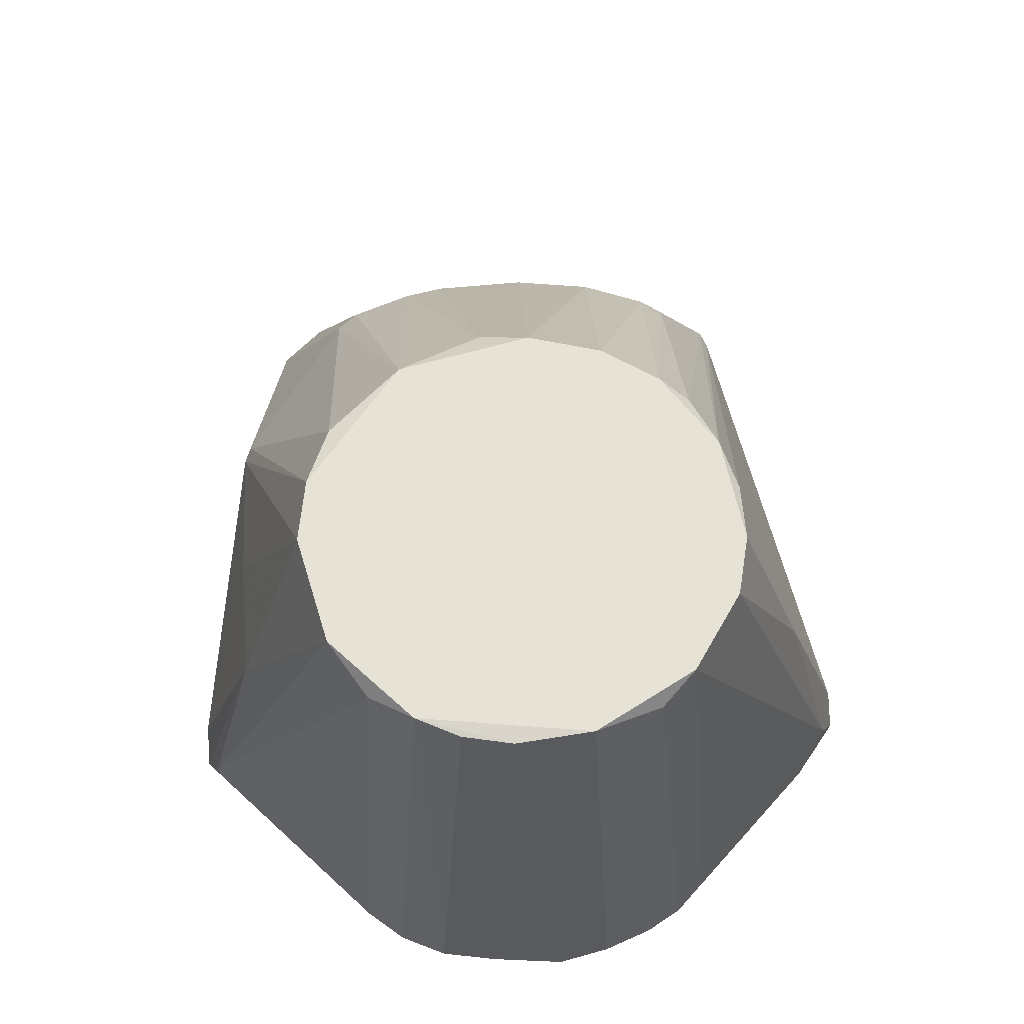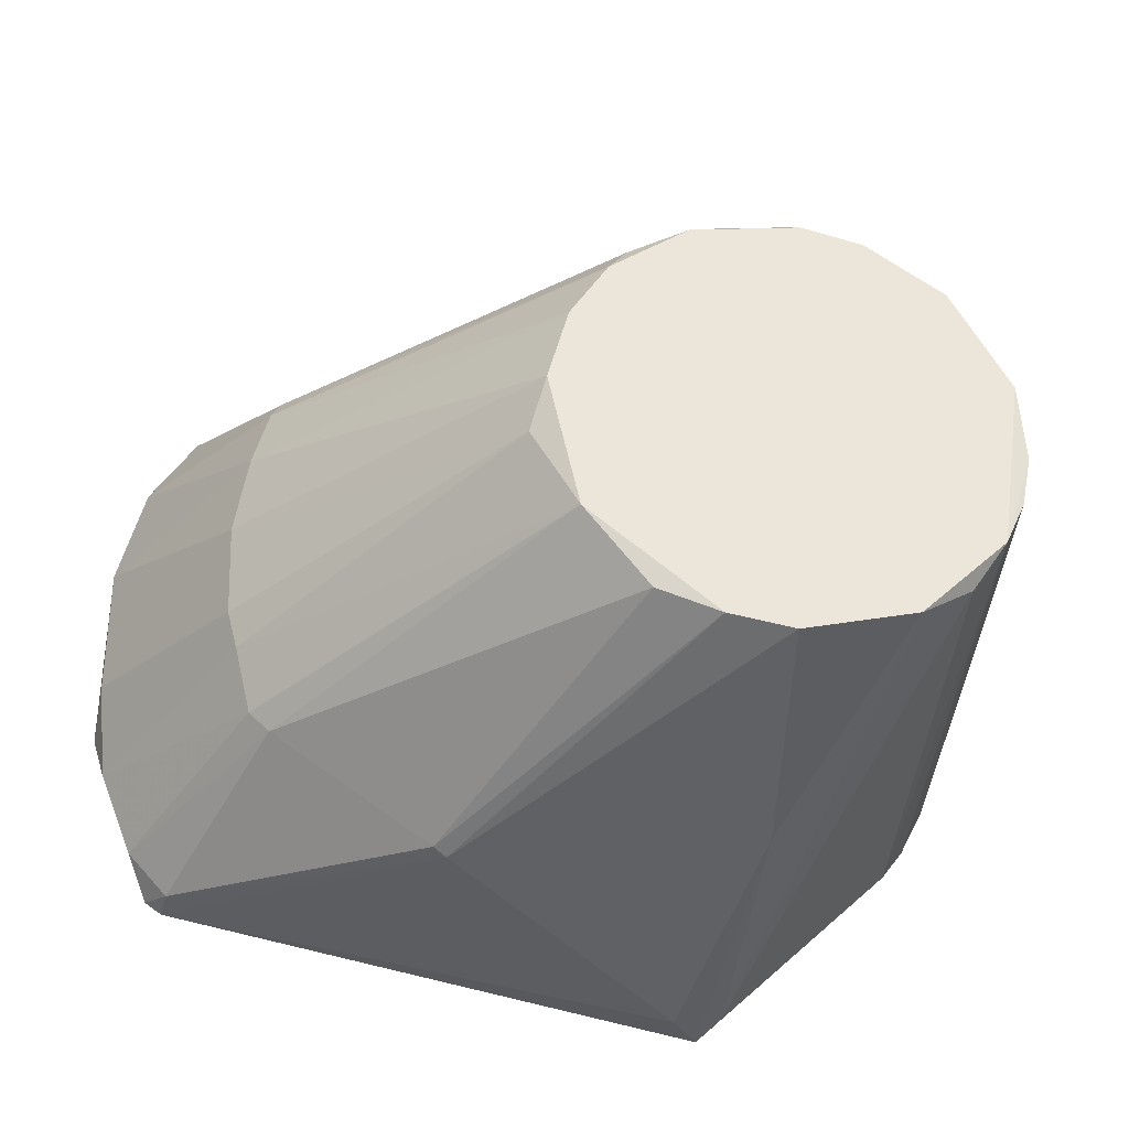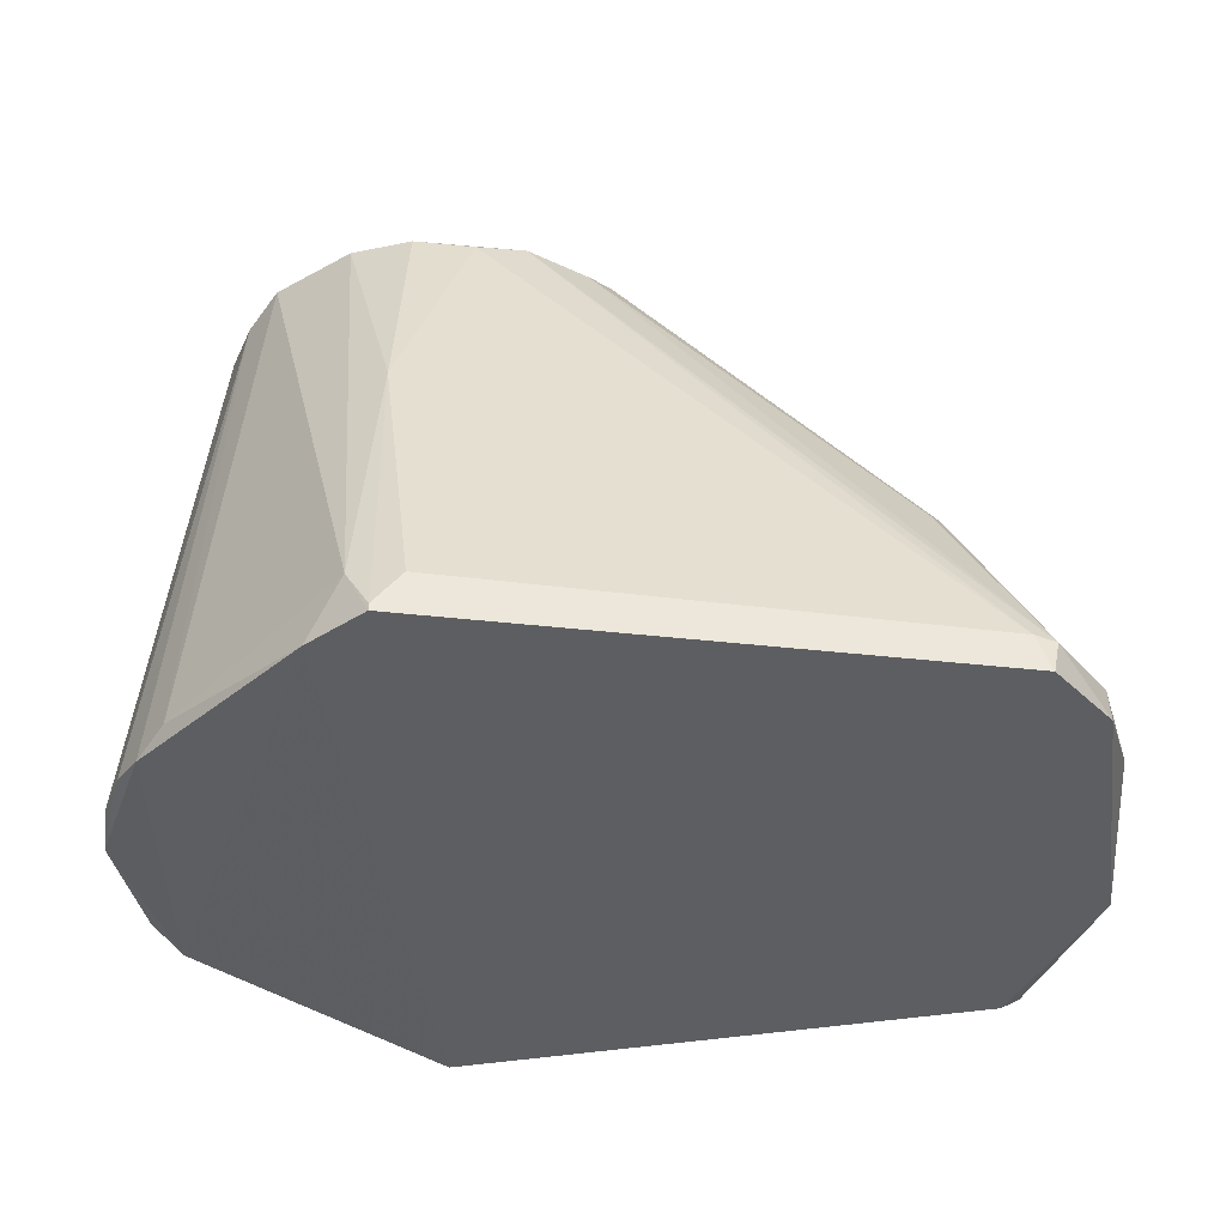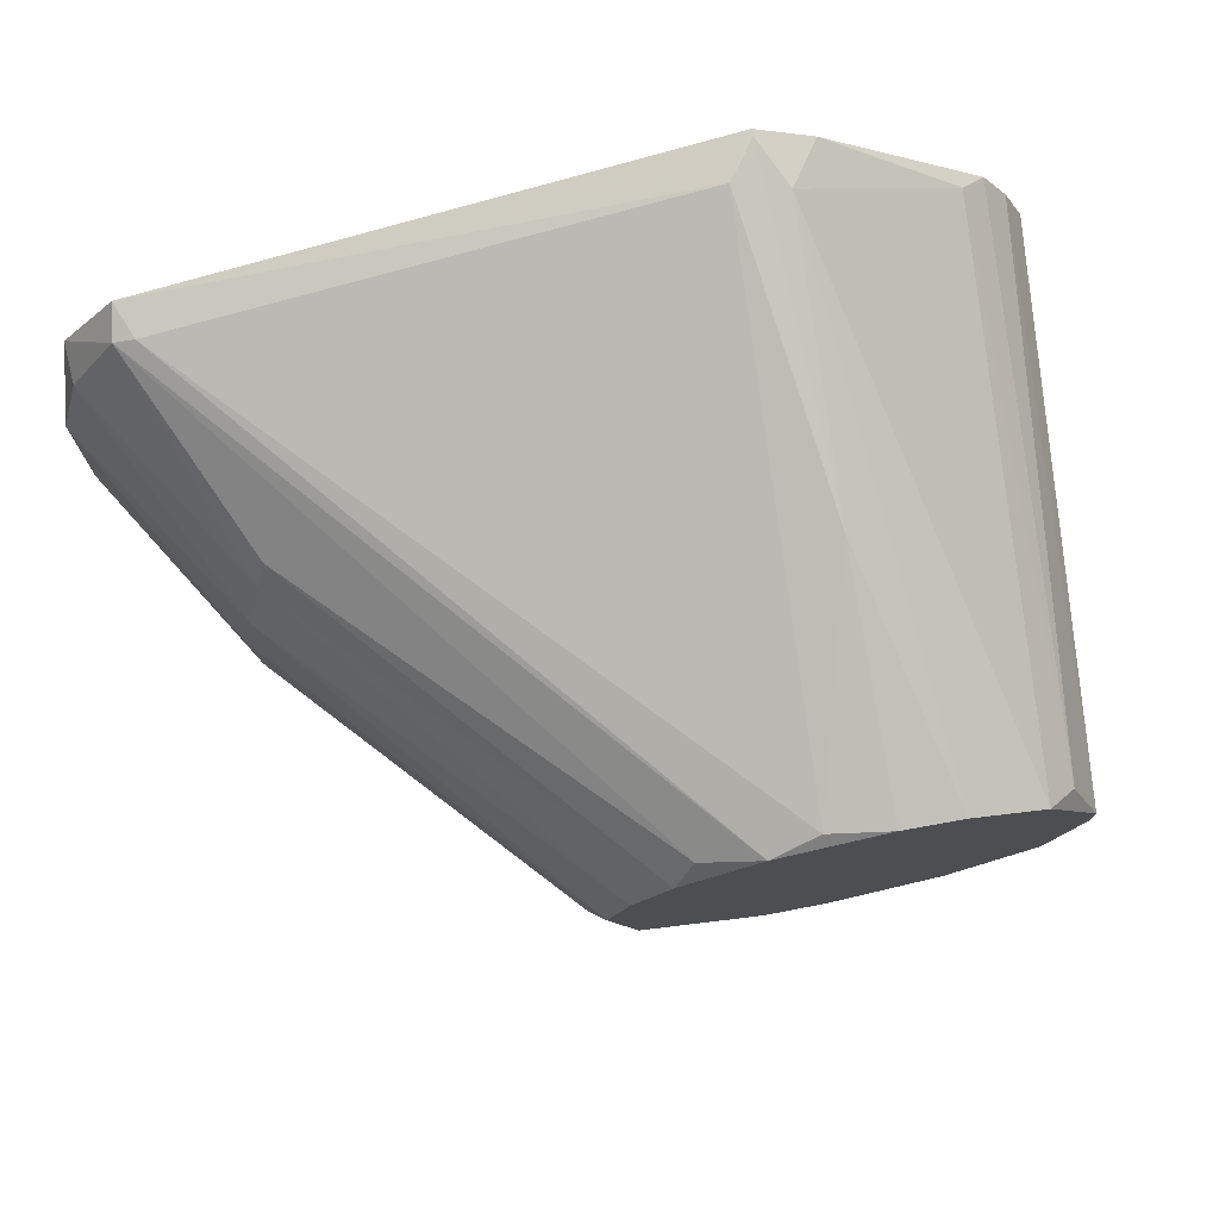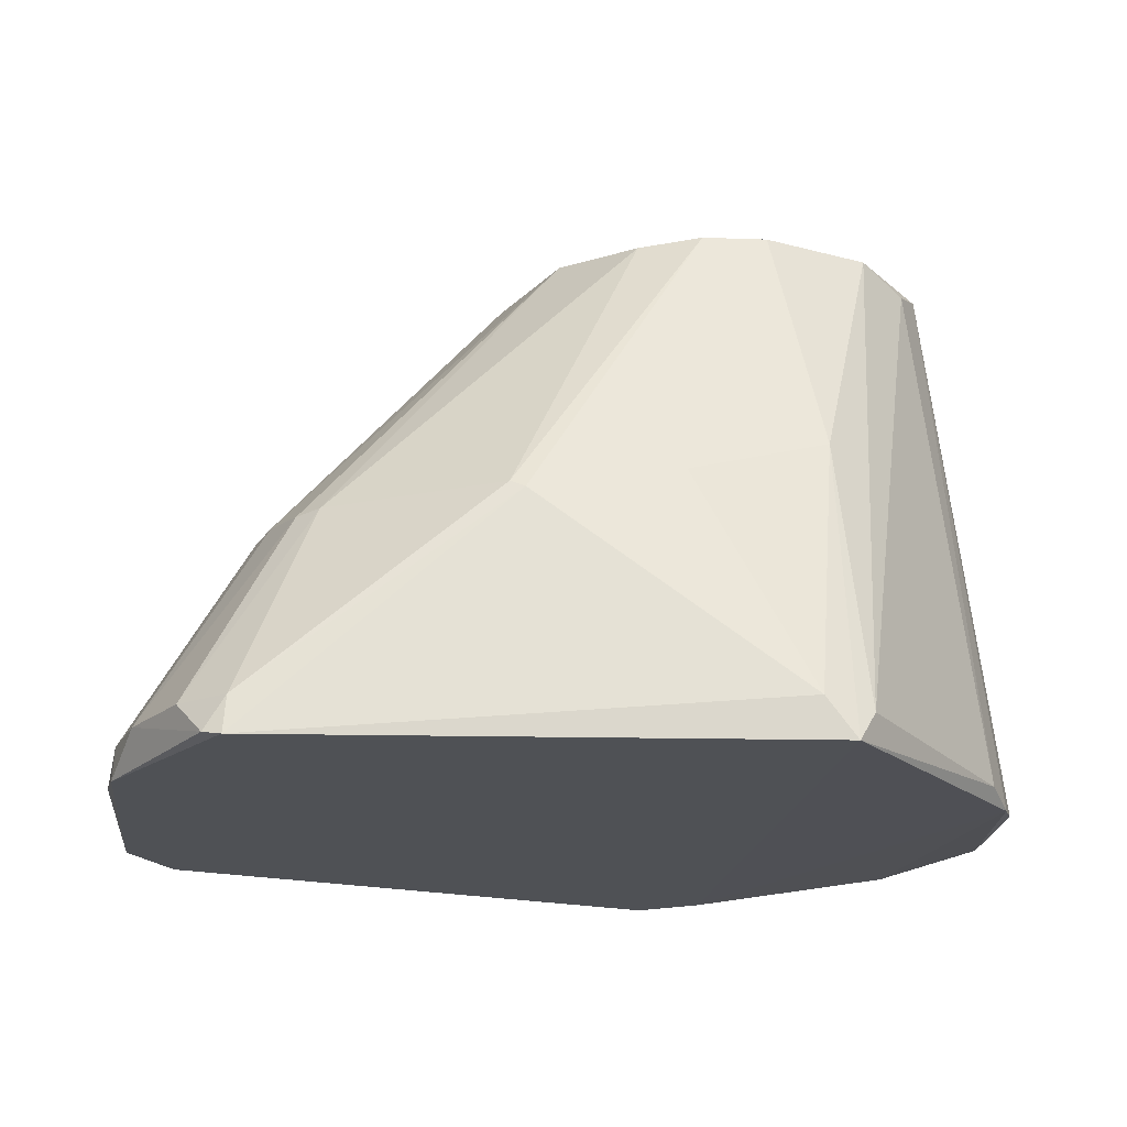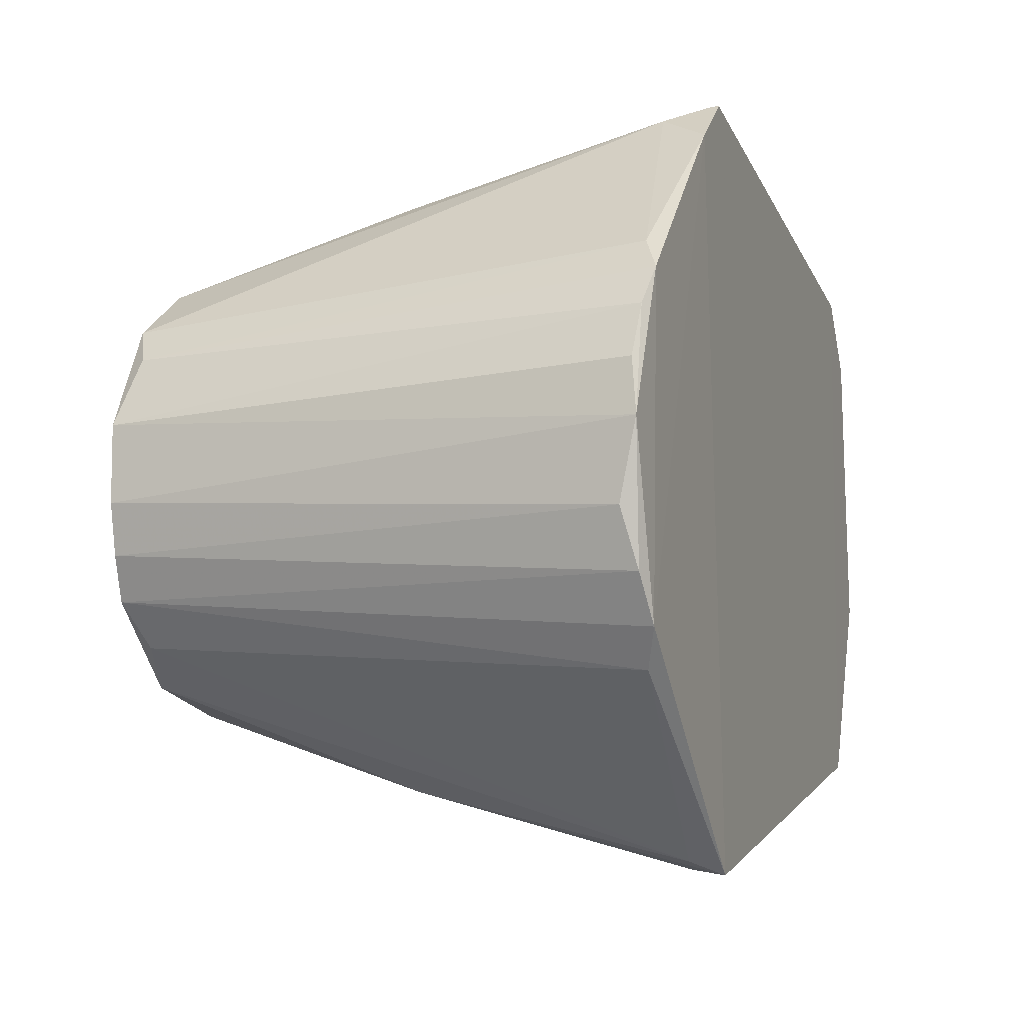
<metadata>
{"format":"obj","ext":"obj","renderer":"f3d","projection":"perspective","resolution":1024,"background":"white","views":[{"elev":63.3,"azim":86.6,"up":"+Z"},{"elev":-32.1,"azim":-9.1,"up":"+Y"},{"elev":-37.3,"azim":-177.8,"up":"+Z"},{"elev":77.0,"azim":-11.8,"up":"+Y"},{"elev":-19.6,"azim":-12.8,"up":"+Z"},{"elev":-6.1,"azim":109.5,"up":"+Y"}]}
</metadata>
<code>
o convex_0
v -0.04846 -0.02886 0.1404
v 0.003263 0.09498 0.001253
v 0.003263 0.09498 -0.000456
v -0.146 0.0517 -0.000442
v 0.004128 -0.09504 -0.000456
v 0.03975 0.03981 0.1404
v -0.1367 -0.06703 0.000398
v 0.07199 0.007597 0.001253
v 0.02703 -0.04921 0.1404
v -0.02219 0.0517 0.1404
v -0.1231 0.006741 0.06232
v -0.06713 -0.07722 0.05978
v -0.1341 0.06782 0.008035
v 0.05332 -0.01783 0.1395
v 0.06179 -0.0382 0.000412
v -0.05101 0.0237 0.1404
v 0.0584 0.04322 0.000412
v -0.000972 -0.05602 0.1404
v -0.1502 -0.03648 0.008889
v -0.1155 -0.04327 0.06062
v -0.1155 0.04407 0.05978
v 0.05417 0.01437 0.1404
v 0.005813 0.07459 0.08098
v -0.03236 -0.04752 0.1386
v -0.1528 0.02287 0.008889
v 0.0406 -0.03989 0.1361
v -0.05948 -0.007655 0.1361
v -0.003521 0.09412 0.00973
v -0.0103 0.05594 0.1378
v 0.006655 -0.07553 0.07756
v -0.1536 -0.02207 -0.000442
v 0.009205 0.09072 0.01228
v -0.1316 -0.06872 0.008876
v 0.009205 -0.09163 0.00718
v 0.07113 -0.0119 0.005485
v 0.02022 0.05253 0.1404
v -0.1197 -0.02715 0.06317
v -0.003521 -0.09418 0.00973
v -0.1324 0.06952 -0.000456
v 0.05501 -0.04752 0.003803
v -0.129 0.06952 0.008889
v -0.0366 0.04576 0.137
v 0.06434 0.0339 0.002094
v 0.05587 -0.005107 0.1395
v -0.1197 0.02709 0.06317
v -0.146 0.04915 0.008889
v -0.1528 -0.0119 0.01059
v -0.1324 -0.06957 -0.000456
v 0.05162 0.05086 0.004644
v -0.05609 0.005049 0.1404
v -0.1104 -0.04837 0.06148
v 0.04738 0.03135 0.1361
v -0.07052 -0.07551 0.06148
v -0.1418 -0.05769 0.008889
v 0.04822 -0.02886 0.1404
v 0.06773 -0.02631 0.002094
v -0.01709 -0.05345 0.1404
v 0.06944 0.02116 0.002948
v -0.1223 -0.01697 0.06232
v 0.0177 0.08393 -0.000456
v -0.04168 0.03814 0.1404
v -0.1129 0.05001 0.05638
v 0.00497 0.05596 0.1404
v -0.02897 -0.07722 0.06743
f 12 38 64
f 6 1 9
f 1 6 10
f 1 10 16
f 8 15 17
f 9 1 18
f 6 9 22
f 2 3 28
f 23 2 28
f 23 28 29
f 9 18 30
f 7 19 31
f 25 4 31
f 3 2 32
f 2 23 32
f 26 9 34
f 30 5 34
f 9 30 34
f 10 6 36
f 6 32 36
f 32 23 36
f 19 20 37
f 20 1 37
f 1 27 37
f 5 30 38
f 3 5 39
f 4 13 39
f 28 3 39
f 31 4 39
f 5 15 40
f 34 5 40
f 26 34 40
f 13 10 41
f 29 28 41
f 10 29 41
f 39 13 41
f 28 39 41
f 10 13 42
f 8 17 43
f 8 22 44
f 14 35 44
f 35 8 44
f 16 21 45
f 25 11 45
f 13 4 46
f 21 13 46
f 4 25 46
f 45 21 46
f 25 45 46
f 11 25 47
f 31 19 47
f 25 31 47
f 7 31 48
f 33 7 48
f 12 33 48
f 5 38 48
f 38 12 48
f 39 5 48
f 31 39 48
f 32 6 49
f 1 16 50
f 27 1 50
f 11 27 50
f 16 45 50
f 45 11 50
f 1 20 51
f 24 1 51
f 6 22 52
f 43 17 52
f 22 43 52
f 17 49 52
f 49 6 52
f 33 12 53
f 24 51 53
f 51 33 53
f 19 7 54
f 20 19 54
f 7 33 54
f 51 20 54
f 33 51 54
f 22 9 55
f 9 26 55
f 40 15 55
f 26 40 55
f 44 22 55
f 14 44 55
f 15 8 56
f 35 14 56
f 8 35 56
f 14 55 56
f 55 15 56
f 18 1 57
f 12 18 57
f 1 24 57
f 53 12 57
f 24 53 57
f 22 8 58
f 8 43 58
f 43 22 58
f 27 11 59
f 19 37 59
f 37 27 59
f 11 47 59
f 47 19 59
f 5 3 60
f 15 5 60
f 17 15 60
f 3 32 60
f 49 17 60
f 32 49 60
f 16 10 61
f 21 16 61
f 10 42 61
f 61 42 62
f 13 21 62
f 42 13 62
f 21 61 62
f 23 29 63
f 29 10 63
f 10 36 63
f 36 23 63
f 18 12 64
f 30 18 64
f 38 30 64

</code>
